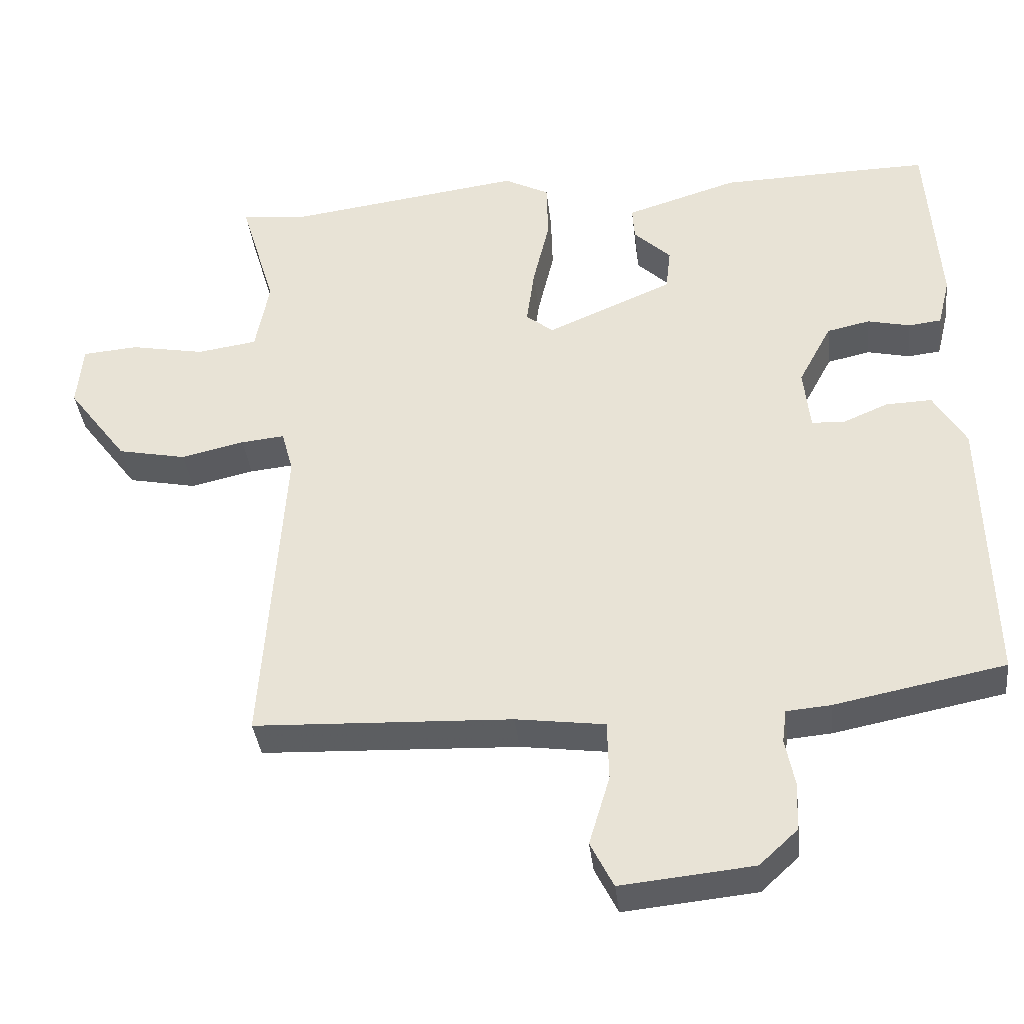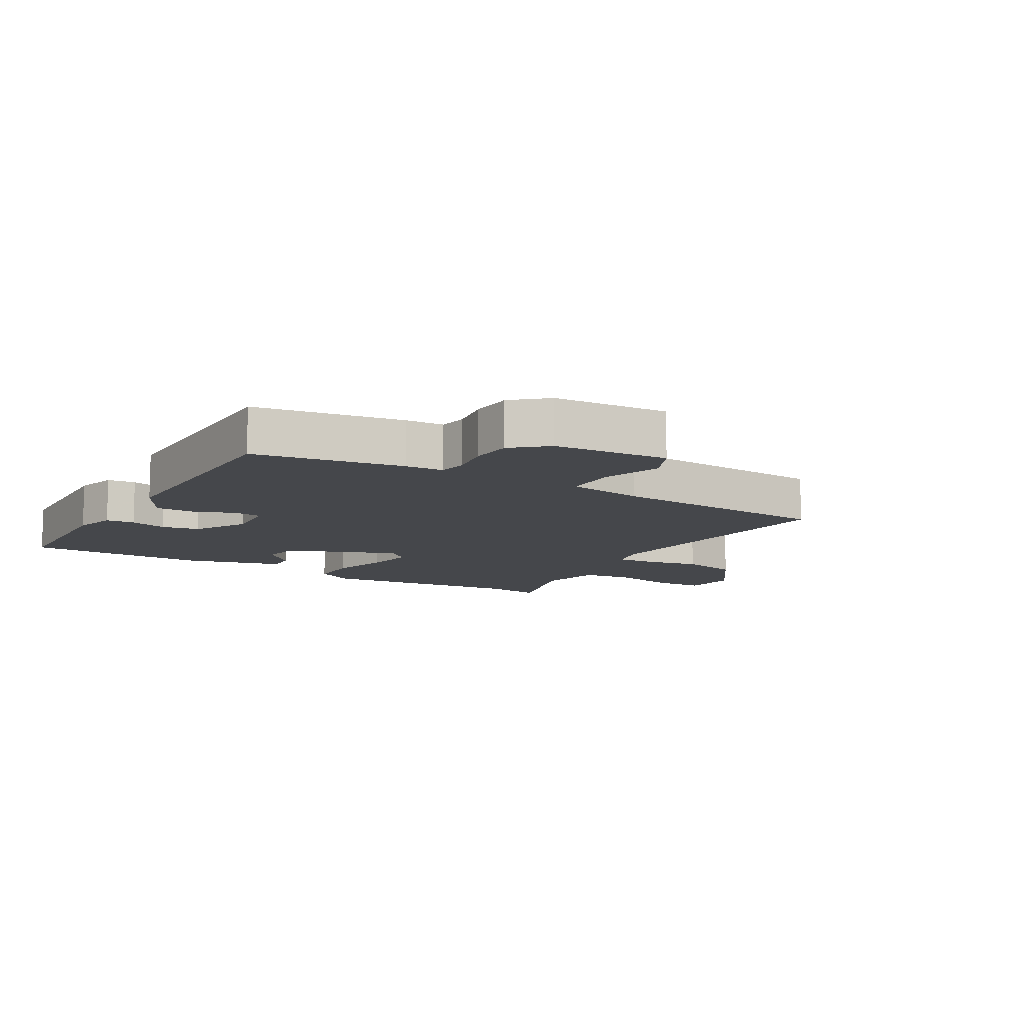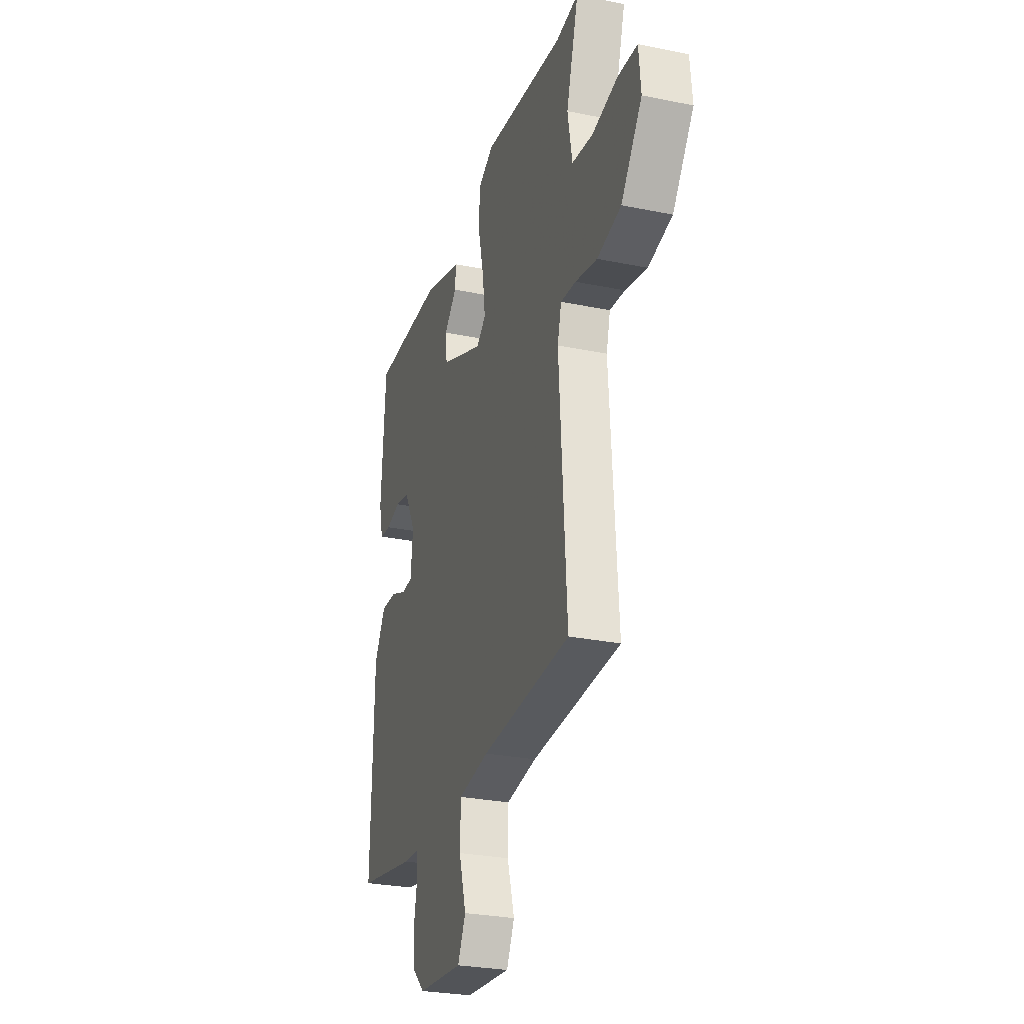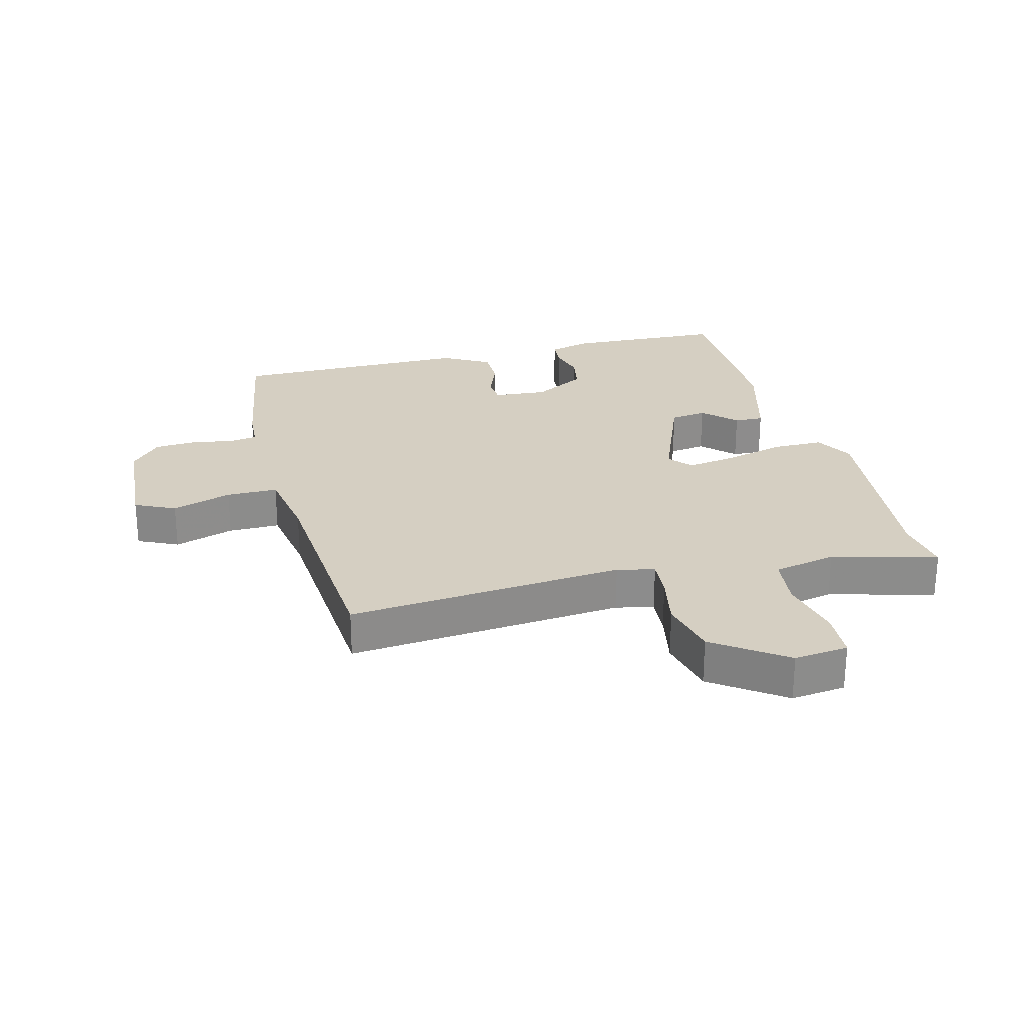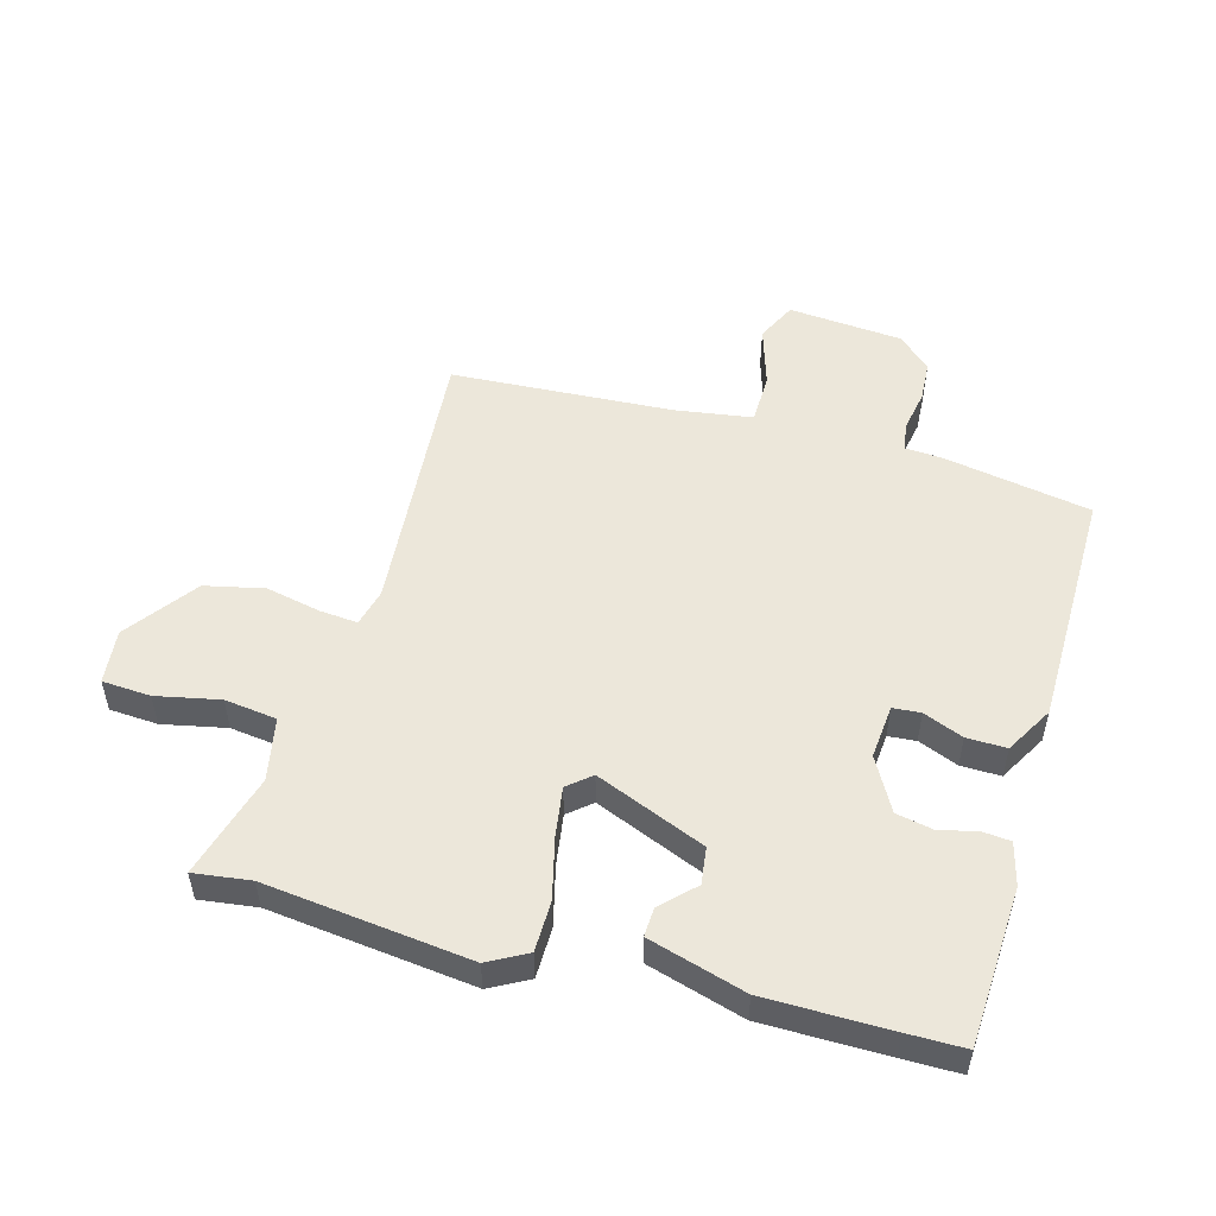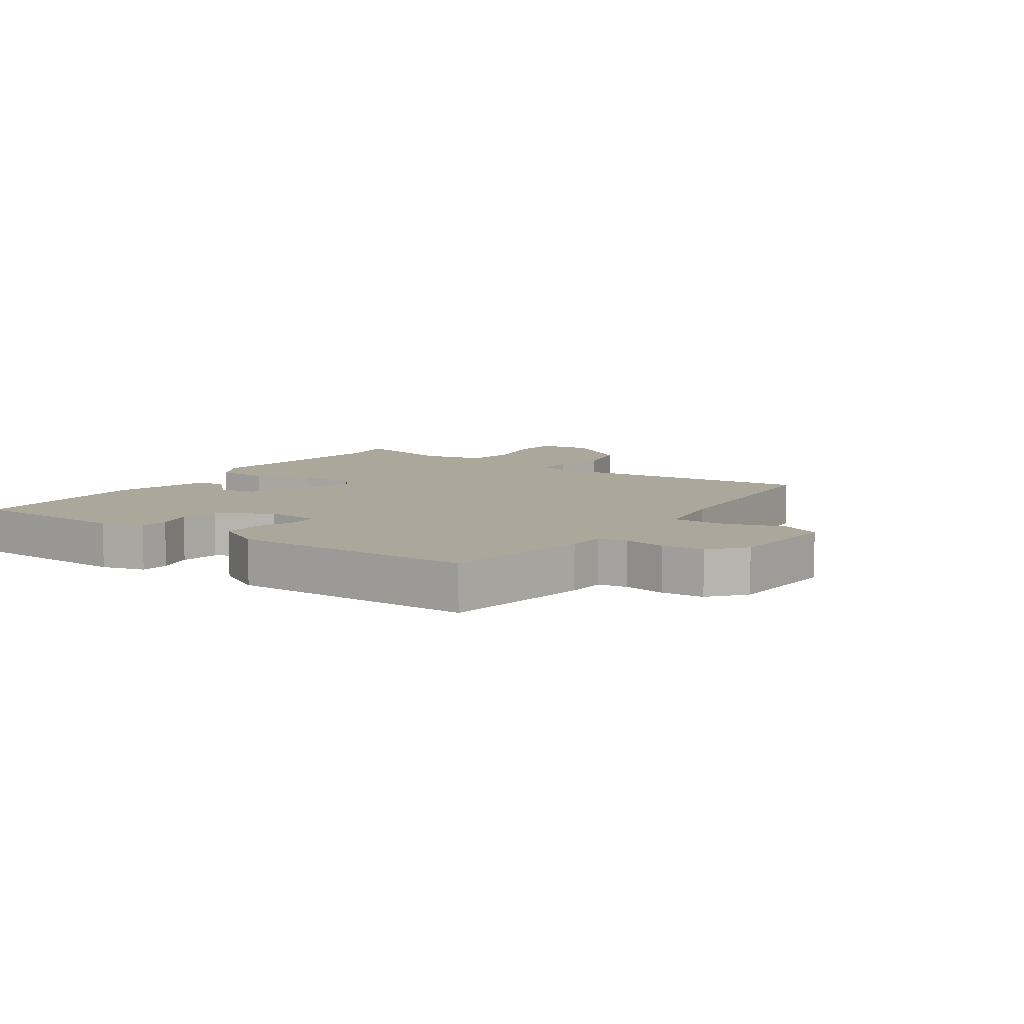
<metadata>
{"format":"obj","ext":"obj","renderer":"f3d","projection":"perspective","resolution":1024,"background":"white","views":[{"elev":-37.5,"azim":6.6,"up":"+Z"},{"elev":-10.6,"azim":147.8,"up":"+Y"},{"elev":-28.1,"azim":-107.2,"up":"+Z"},{"elev":25.9,"azim":-105.9,"up":"+Y"},{"elev":52.2,"azim":14.8,"up":"+Y"},{"elev":8.2,"azim":122.8,"up":"+Y"}]}
</metadata>
<code>
v -0.565 0.07 0.508
v -0.473 0.07 0.497
v -0.144 0.07 0.54
v -0.081 0.07 0.507
v -0.079 0.07 0.425
v -0.102 0.07 0.327
v -0.113 0.07 0.246
v -0.075 0.07 0.215
v 0.101 0.07 0.29
v 0.108 0.07 0.35
v 0.056 0.07 0.4
v 0.053 0.07 0.447
v 0.209 0.07 0.495
v 0.409 0.07 0.499
v 0.502 0.07 0.5
v 0.519 0.07 0.244
v 0.502 0.07 0.175
v 0.456 0.07 0.17
v 0.397 0.07 0.184
v 0.337 0.07 0.171
v 0.291 0.07 0.085
v 0.3 0.07 -0.002
v 0.345 0.07 -0.005
v 0.409 0.07 0.022
v 0.473 0.07 0.024
v 0.518 0.07 -0.052
v 0.527 0.07 -0.44
v 0.29 0.07 -0.486
v 0.229 0.07 -0.491
v 0.223 0.07 -0.537
v 0.236 0.07 -0.604
v 0.233 0.07 -0.671
v 0.18 0.07 -0.72
v -0.004 0.07 -0.738
v -0.036 0.07 -0.674
v -0.007 0.07 -0.577
v -0.009 0.07 -0.494
v -0.133 0.07 -0.477
v -0.492 0.07 -0.461
v -0.462 0.07 -0.014
v -0.478 0.07 0.046
v -0.539 0.07 0.04
v -0.627 0.07 0.02
v -0.723 0.07 0.04
v -0.807 0.07 0.152
v -0.799 0.07 0.24
v -0.721 0.07 0.246
v -0.618 0.07 0.226
v -0.534 0.07 0.238
v -0.515 0.07 0.34
v -0.565 0 0.508
v -0.473 0 0.497
v -0.144 0 0.54
v -0.081 0 0.507
v -0.079 0 0.425
v -0.102 0 0.327
v -0.113 0 0.246
v -0.075 0 0.215
v 0.101 0 0.29
v 0.108 0 0.35
v 0.056 0 0.4
v 0.053 0 0.447
v 0.209 0 0.495
v 0.409 0 0.499
v 0.502 0 0.5
v 0.519 0 0.244
v 0.502 0 0.175
v 0.456 0 0.17
v 0.397 0 0.184
v 0.337 0 0.171
v 0.291 0 0.085
v 0.3 0 -0.002
v 0.345 0 -0.005
v 0.409 0 0.022
v 0.473 0 0.024
v 0.518 0 -0.052
v 0.527 0 -0.44
v 0.29 0 -0.486
v 0.229 0 -0.491
v 0.223 0 -0.537
v 0.236 0 -0.604
v 0.233 0 -0.671
v 0.18 0 -0.72
v -0.004 0 -0.738
v -0.036 0 -0.674
v -0.007 0 -0.577
v -0.009 0 -0.494
v -0.133 0 -0.477
v -0.492 0 -0.461
v -0.462 0 -0.014
v -0.478 0 0.046
v -0.539 0 0.04
v -0.627 0 0.02
v -0.723 0 0.04
v -0.807 0 0.152
v -0.799 0 0.24
v -0.721 0 0.246
v -0.618 0 0.226
v -0.534 0 0.238
v -0.515 0 0.34
f 45 46 47 48
f 45 48 49
f 42 43 44 45
f 41 42 45 49
f 38 39 40
f 37 38 40 41
f 33 34 35 36
f 33 36 37
f 30 31 32 33
f 29 30 33 37
f 23 24 25 26
f 22 23 26 27
f 16 17 18 19
f 16 19 20
f 15 16 20
f 14 15 20 21
f 10 11 12 13
f 9 10 13 14
f 3 4 5 6
f 2 3 6 7
f 50 1 2 7
f 49 50 7 8
f 41 49 8
f 37 41 8
f 29 37 8 9
f 22 27 28 29
f 21 22 29 9
f 9 14 21
f 98 97 96 95
f 99 98 95
f 95 94 93 92
f 99 95 92 91
f 90 89 88
f 91 90 88 87
f 86 85 84 83
f 87 86 83
f 83 82 81 80
f 87 83 80 79
f 76 75 74 73
f 77 76 73 72
f 69 68 67 66
f 70 69 66
f 70 66 65
f 71 70 65 64
f 63 62 61 60
f 64 63 60 59
f 56 55 54 53
f 57 56 53 52
f 57 52 51 100
f 58 57 100 99
f 58 99 91
f 58 91 87
f 59 58 87 79
f 79 78 77 72
f 59 79 72 71
f 71 64 59
f 1 51 52 2
f 2 52 53 3
f 3 53 54 4
f 4 54 55 5
f 5 55 56 6
f 6 56 57 7
f 7 57 58 8
f 8 58 59 9
f 9 59 60 10
f 10 60 61 11
f 11 61 62 12
f 12 62 63 13
f 13 63 64 14
f 14 64 65 15
f 15 65 66 16
f 16 66 67 17
f 17 67 68 18
f 18 68 69 19
f 19 69 70 20
f 20 70 71 21
f 21 71 72 22
f 22 72 73 23
f 23 73 74 24
f 24 74 75 25
f 25 75 76 26
f 26 76 77 27
f 27 77 78 28
f 28 78 79 29
f 29 79 80 30
f 30 80 81 31
f 31 81 82 32
f 32 82 83 33
f 33 83 84 34
f 34 84 85 35
f 35 85 86 36
f 36 86 87 37
f 37 87 88 38
f 38 88 89 39
f 39 89 90 40
f 40 90 91 41
f 41 91 92 42
f 42 92 93 43
f 43 93 94 44
f 44 94 95 45
f 45 95 96 46
f 46 96 97 47
f 47 97 98 48
f 48 98 99 49
f 49 99 100 50
f 50 100 51 1

</code>
